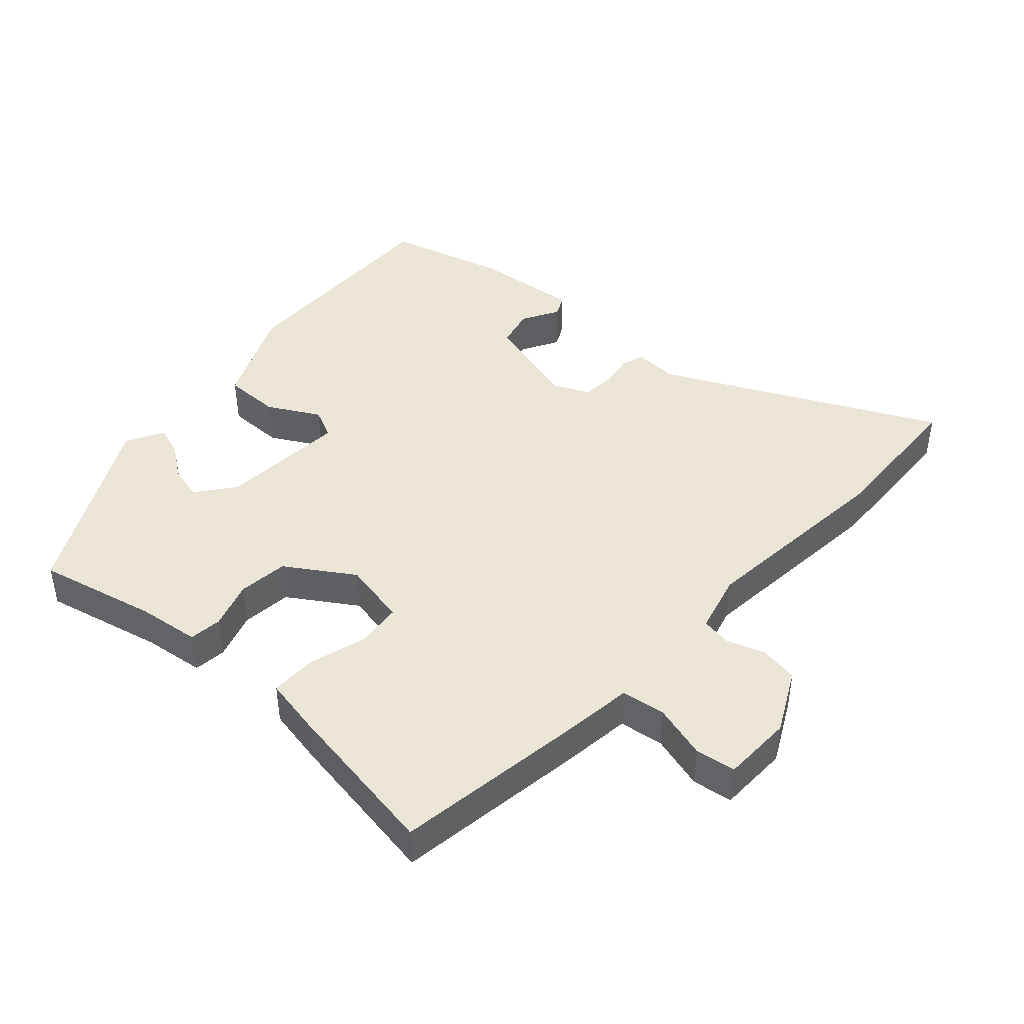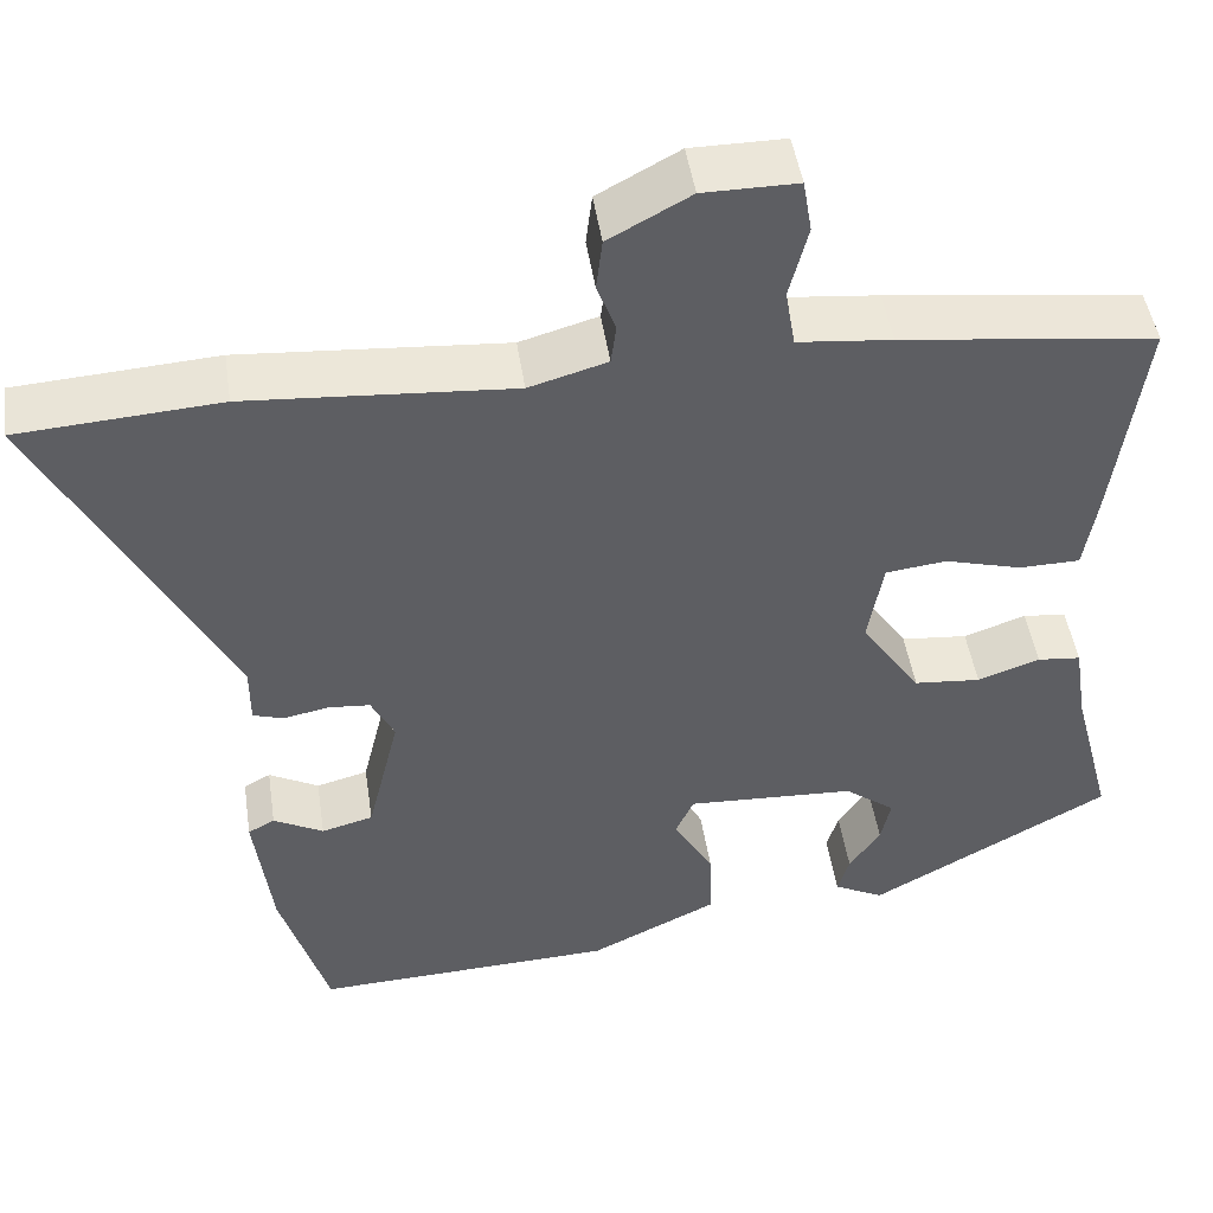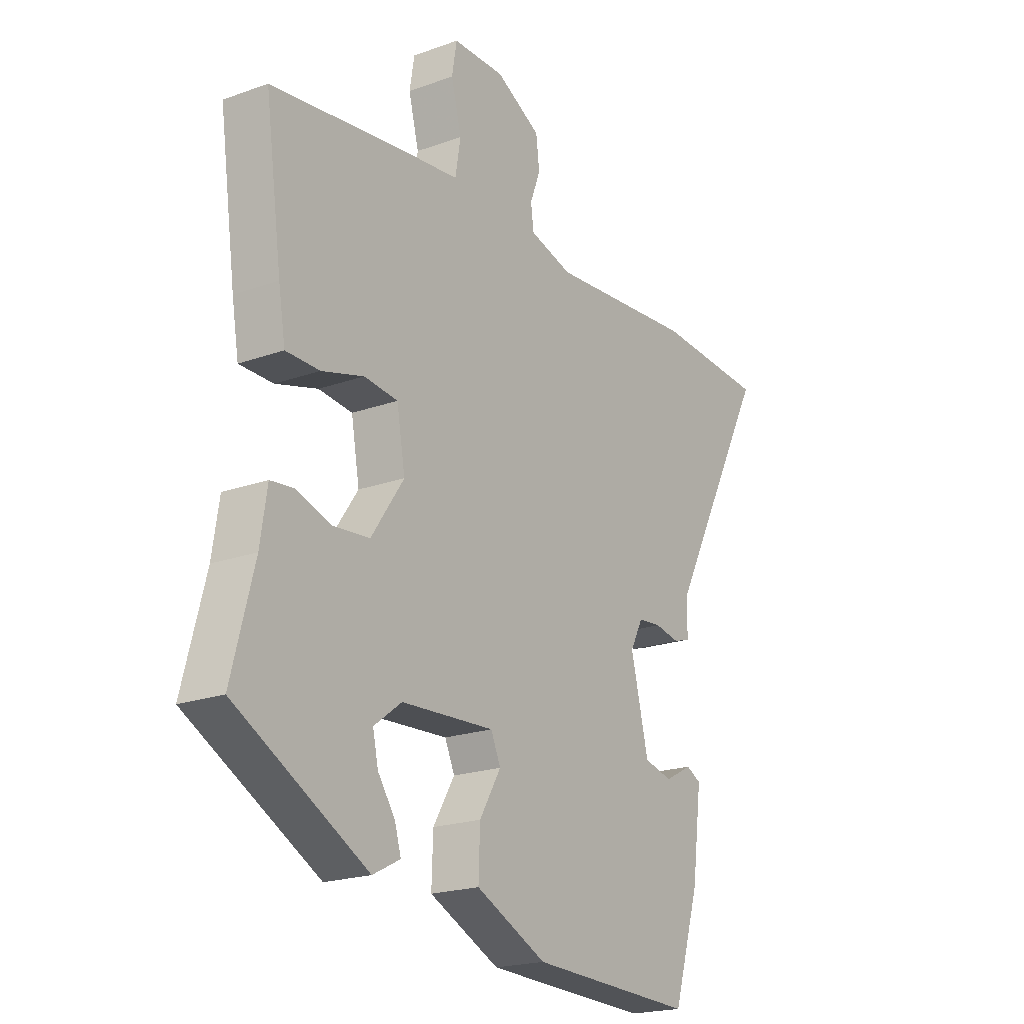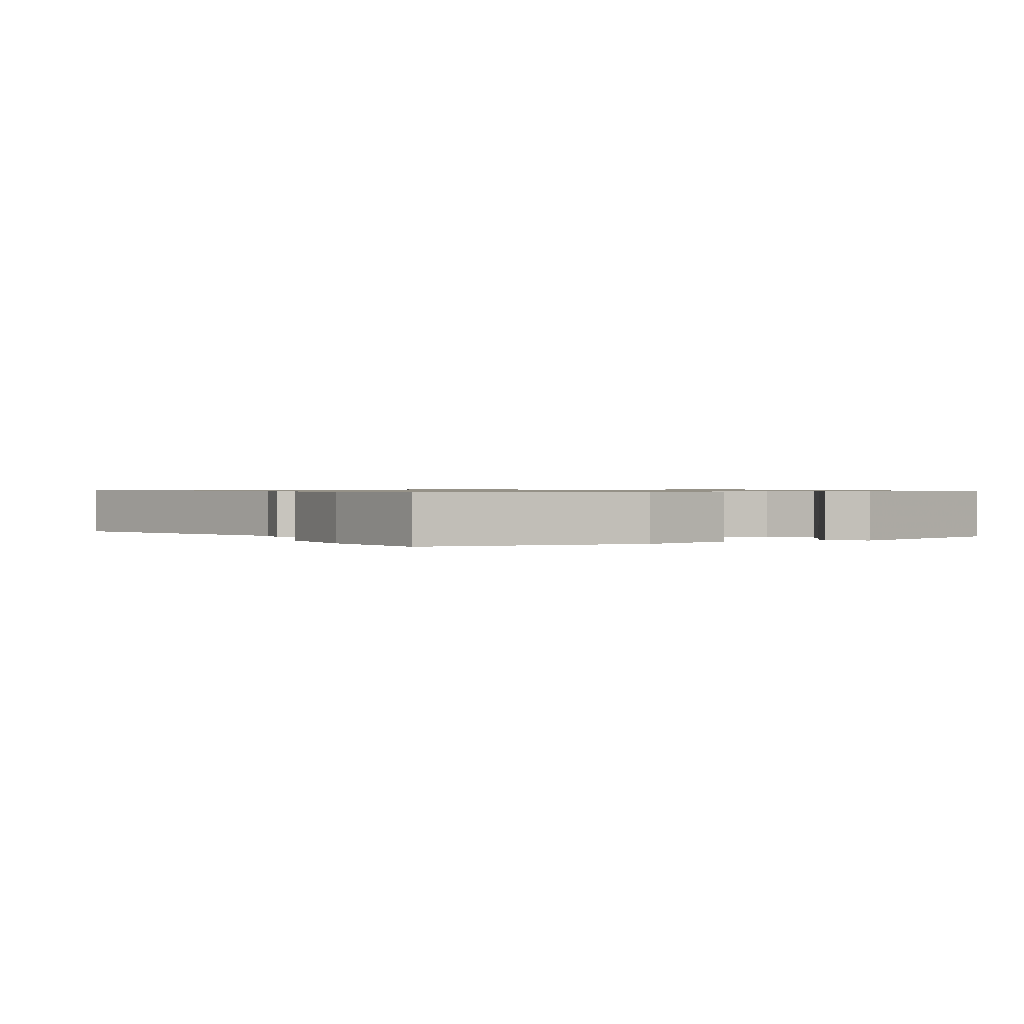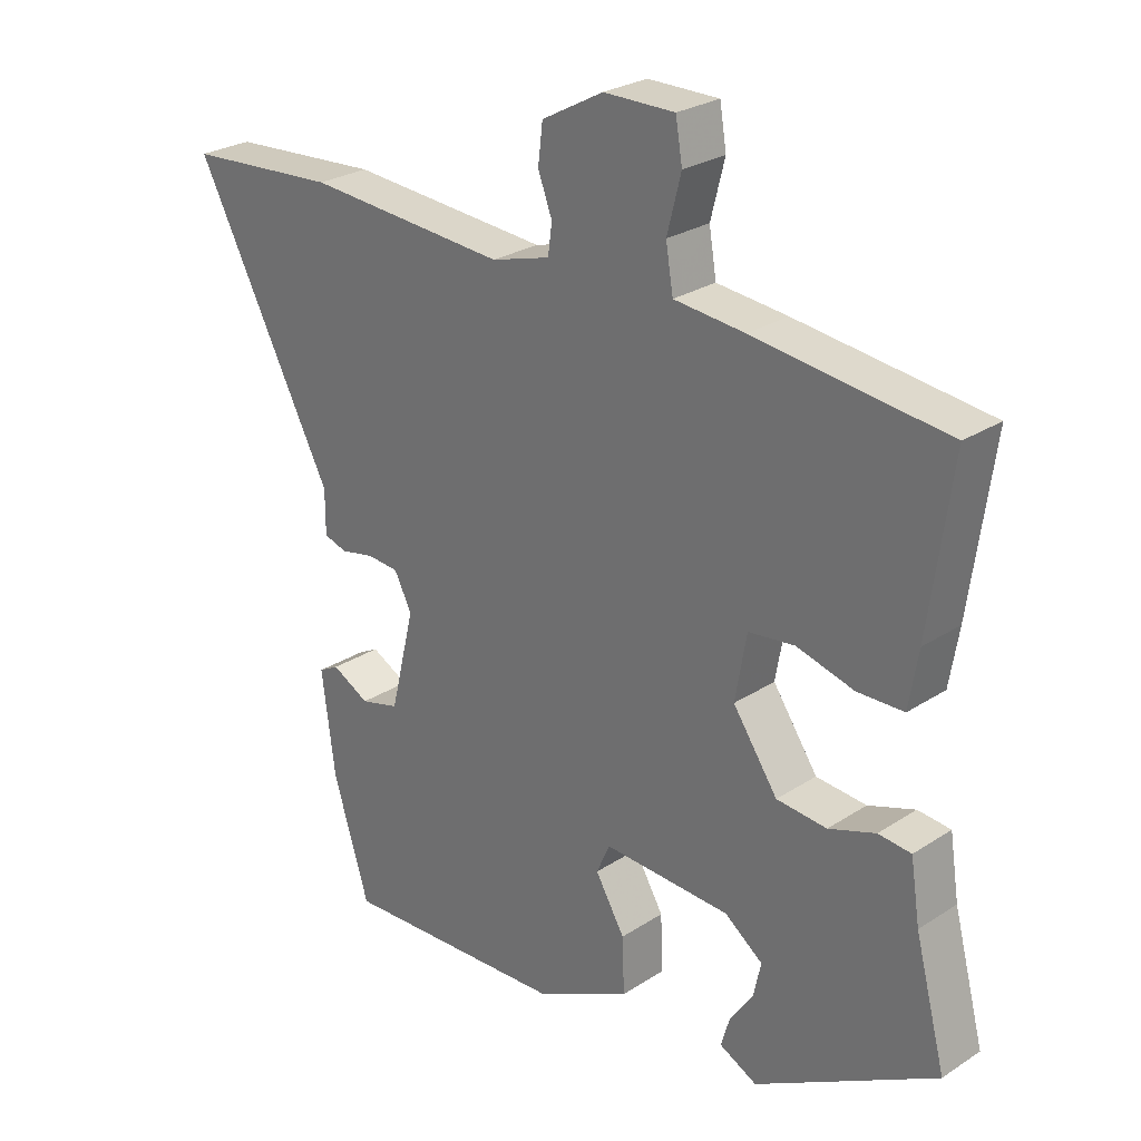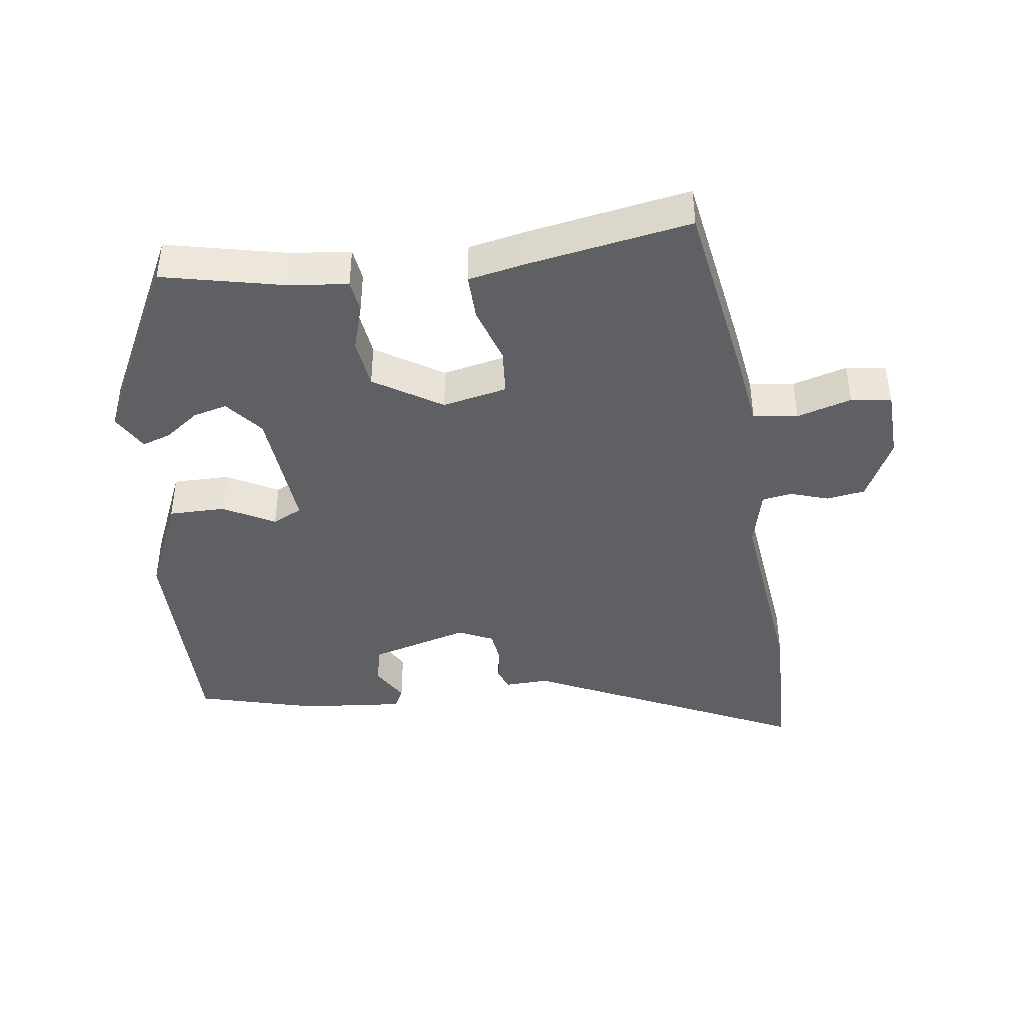
<metadata>
{"format":"obj","ext":"obj","renderer":"f3d","projection":"perspective","resolution":1024,"background":"white","views":[{"elev":44.3,"azim":-46.5,"up":"+Y"},{"elev":47.2,"azim":171.5,"up":"+Z"},{"elev":-20.3,"azim":-56.6,"up":"+Z"},{"elev":0.8,"azim":160.4,"up":"+Y"},{"elev":26.3,"azim":-135.6,"up":"+Z"},{"elev":-42.2,"azim":-80.2,"up":"+Y"}]}
</metadata>
<code>
v 0.436 0.07 -0.514
v 0.098 0.07 -0.501
v -0.046 0.07 -0.432
v -0.043 0.07 -0.348
v 0.001 0.07 -0.273
v -0.019 0.07 -0.228
v -0.209 0.07 -0.238
v -0.266 0.07 -0.281
v -0.255 0.07 -0.332
v -0.22 0.07 -0.383
v -0.207 0.07 -0.427
v -0.263 0.07 -0.456
v -0.533 0.07 -0.307
v -0.487 0.07 -0.131
v -0.473 0.07 -0.04
v -0.424 0.07 -0.035
v -0.354 0.07 -0.059
v -0.279 0.07 -0.052
v -0.212 0.07 0.046
v -0.229 0.07 0.143
v -0.298 0.07 0.151
v -0.384 0.07 0.127
v -0.453 0.07 0.128
v -0.467 0.07 0.212
v -0.501 0.07 0.458
v -0.214 0.07 0.494
v -0.108 0.07 0.505
v -0.097 0.07 0.571
v -0.118 0.07 0.653
v -0.108 0.07 0.713
v -0.002 0.07 0.713
v 0.09 0.07 0.663
v 0.097 0.07 0.605
v 0.076 0.07 0.549
v 0.082 0.07 0.504
v 0.17 0.07 0.479
v 0.469 0.07 0.502
v 0.695 0.07 0.487
v 0.488 0.07 0.088
v 0.488 0.07 0.022
v 0.454 0.07 0.011
v 0.403 0.07 0.021
v 0.356 0.07 0.017
v 0.33 0.07 -0.034
v 0.366 0.07 -0.183
v 0.424 0.07 -0.198
v 0.48 0.07 -0.168
v 0.51 0.07 -0.184
v 0.49 0.07 -0.338
v 0.436 0 -0.514
v 0.098 0 -0.501
v -0.046 0 -0.432
v -0.043 0 -0.348
v 0.001 0 -0.273
v -0.019 0 -0.228
v -0.209 0 -0.238
v -0.266 0 -0.281
v -0.255 0 -0.332
v -0.22 0 -0.383
v -0.207 0 -0.427
v -0.263 0 -0.456
v -0.533 0 -0.307
v -0.487 0 -0.131
v -0.473 0 -0.04
v -0.424 0 -0.035
v -0.354 0 -0.059
v -0.279 0 -0.052
v -0.212 0 0.046
v -0.229 0 0.143
v -0.298 0 0.151
v -0.384 0 0.127
v -0.453 0 0.128
v -0.467 0 0.212
v -0.501 0 0.458
v -0.214 0 0.494
v -0.108 0 0.505
v -0.097 0 0.571
v -0.118 0 0.653
v -0.108 0 0.713
v -0.002 0 0.713
v 0.09 0 0.663
v 0.097 0 0.605
v 0.076 0 0.549
v 0.082 0 0.504
v 0.17 0 0.479
v 0.469 0 0.502
v 0.695 0 0.487
v 0.488 0 0.088
v 0.488 0 0.022
v 0.454 0 0.011
v 0.403 0 0.021
v 0.356 0 0.017
v 0.33 0 -0.034
v 0.366 0 -0.183
v 0.424 0 -0.198
v 0.48 0 -0.168
v 0.51 0 -0.184
v 0.49 0 -0.338
f 46 47 48 49
f 45 46 49 1
f 44 45 1 2
f 39 40 41 42
f 39 42 43
f 36 37 38 39
f 35 36 39 43
f 31 32 33 34
f 31 34 35
f 28 29 30 31
f 27 28 31 35
f 21 22 23 24
f 20 21 24 25
f 14 15 16 17
f 14 17 18
f 13 14 18
f 12 13 18
f 9 10 11 12
f 8 9 12
f 8 12 18
f 7 8 18 19
f 2 3 4 5
f 44 2 5
f 44 5 6
f 20 25 26 27
f 19 20 27 35
f 19 35 43 44
f 6 7 19 44
f 98 97 96 95
f 50 98 95 94
f 51 50 94 93
f 91 90 89 88
f 92 91 88
f 88 87 86 85
f 92 88 85 84
f 83 82 81 80
f 84 83 80
f 80 79 78 77
f 84 80 77 76
f 73 72 71 70
f 74 73 70 69
f 66 65 64 63
f 67 66 63
f 67 63 62
f 67 62 61
f 61 60 59 58
f 61 58 57
f 67 61 57
f 68 67 57 56
f 54 53 52 51
f 54 51 93
f 55 54 93
f 76 75 74 69
f 84 76 69 68
f 93 92 84 68
f 93 68 56 55
f 1 50 51 2
f 2 51 52 3
f 3 52 53 4
f 4 53 54 5
f 5 54 55 6
f 6 55 56 7
f 7 56 57 8
f 8 57 58 9
f 9 58 59 10
f 10 59 60 11
f 11 60 61 12
f 12 61 62 13
f 13 62 63 14
f 14 63 64 15
f 15 64 65 16
f 16 65 66 17
f 17 66 67 18
f 18 67 68 19
f 19 68 69 20
f 20 69 70 21
f 21 70 71 22
f 22 71 72 23
f 23 72 73 24
f 24 73 74 25
f 25 74 75 26
f 26 75 76 27
f 27 76 77 28
f 28 77 78 29
f 29 78 79 30
f 30 79 80 31
f 31 80 81 32
f 32 81 82 33
f 33 82 83 34
f 34 83 84 35
f 35 84 85 36
f 36 85 86 37
f 37 86 87 38
f 38 87 88 39
f 39 88 89 40
f 40 89 90 41
f 41 90 91 42
f 42 91 92 43
f 43 92 93 44
f 44 93 94 45
f 45 94 95 46
f 46 95 96 47
f 47 96 97 48
f 48 97 98 49
f 49 98 50 1

</code>
